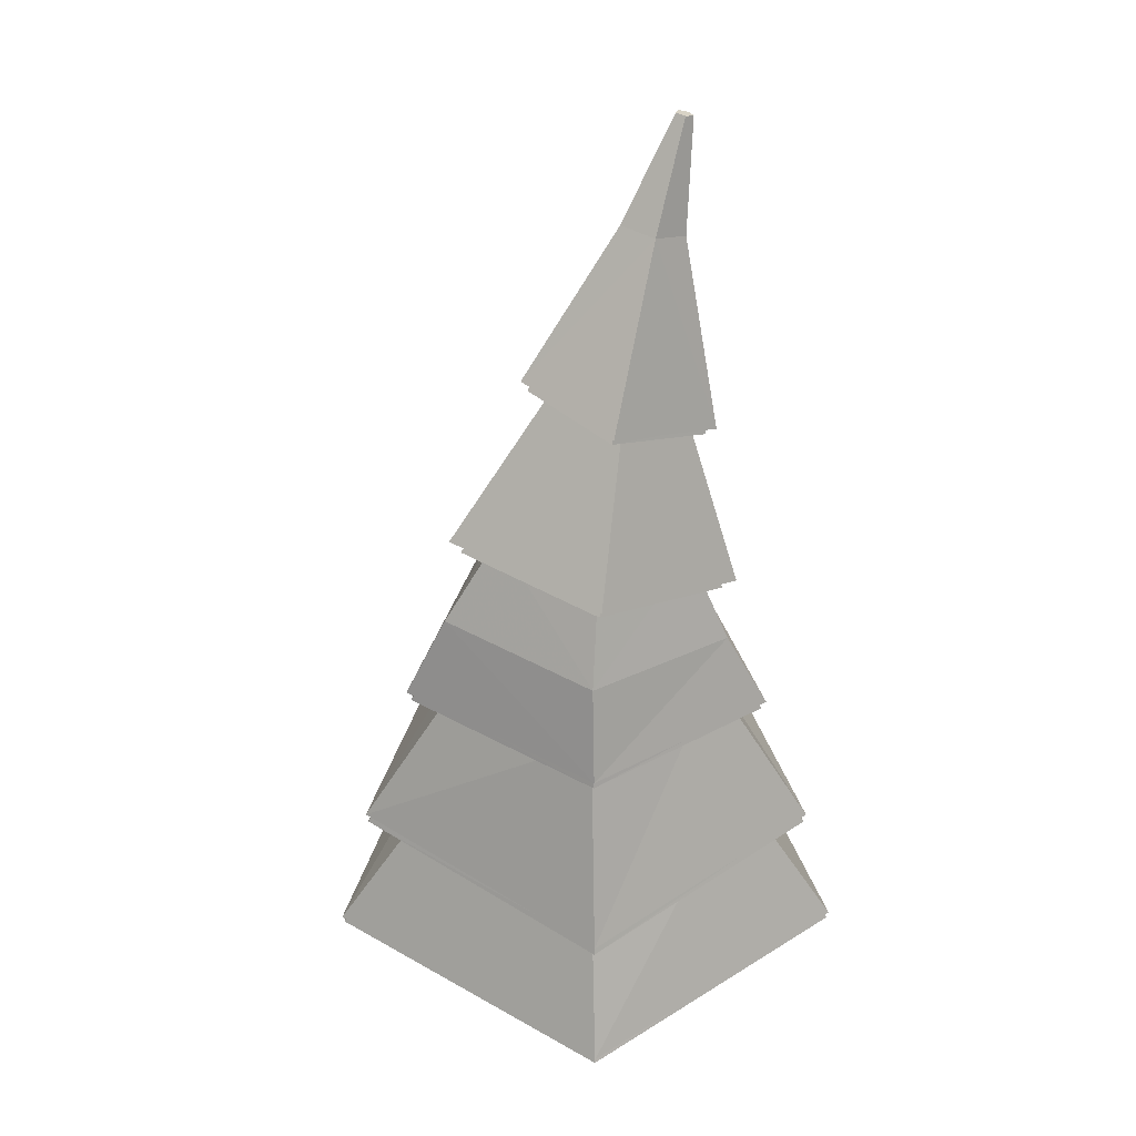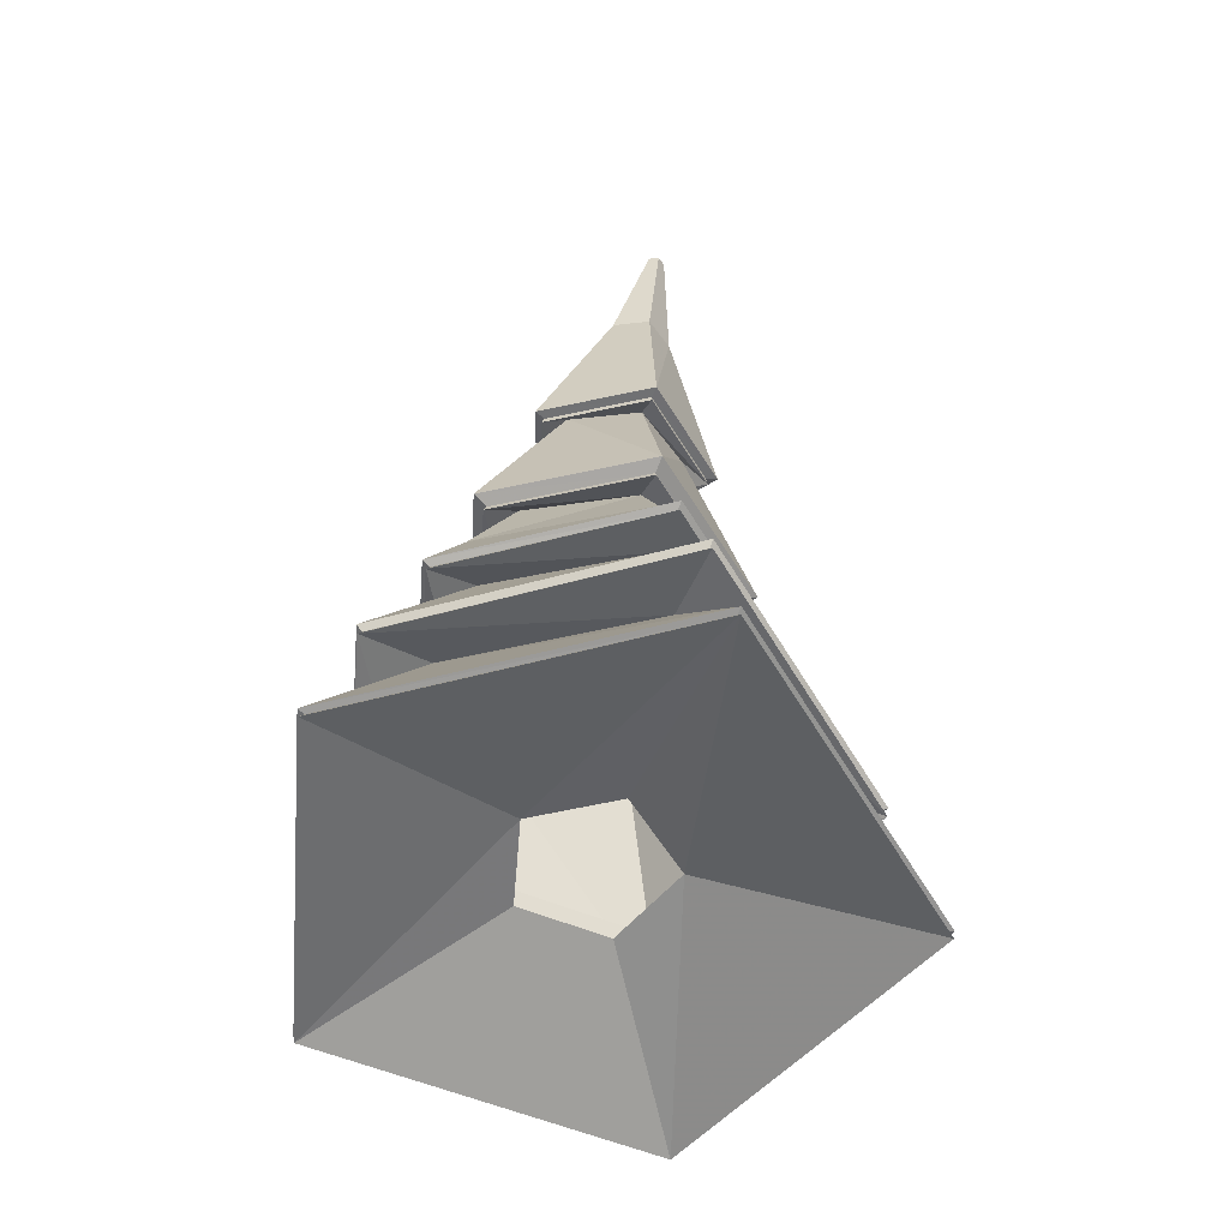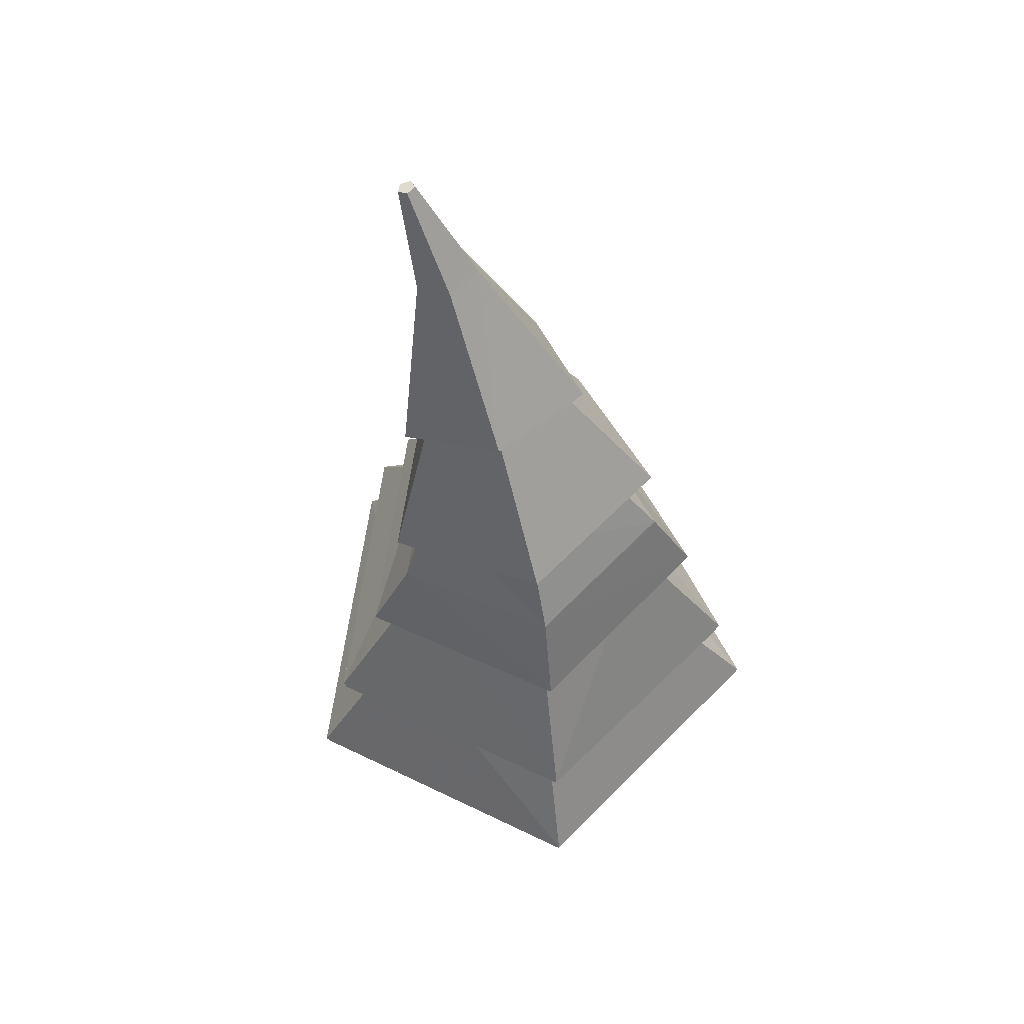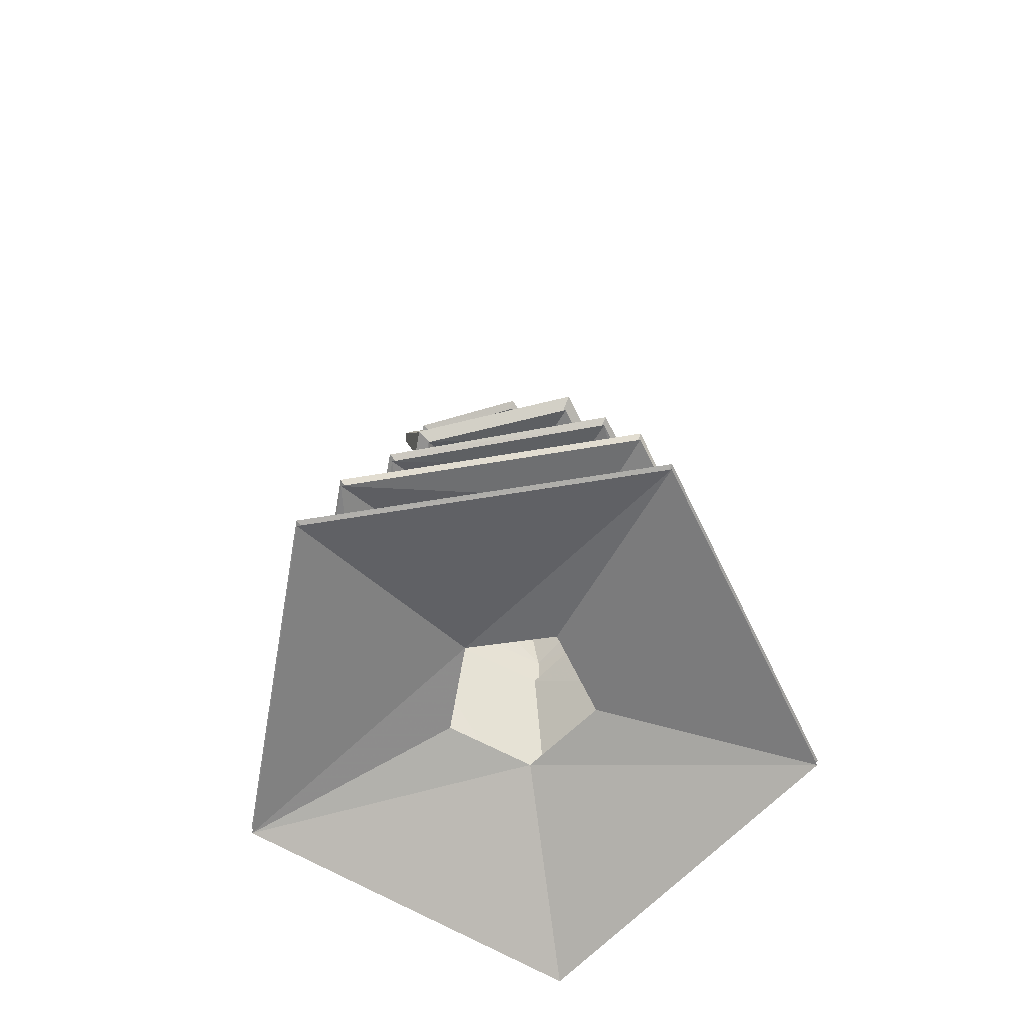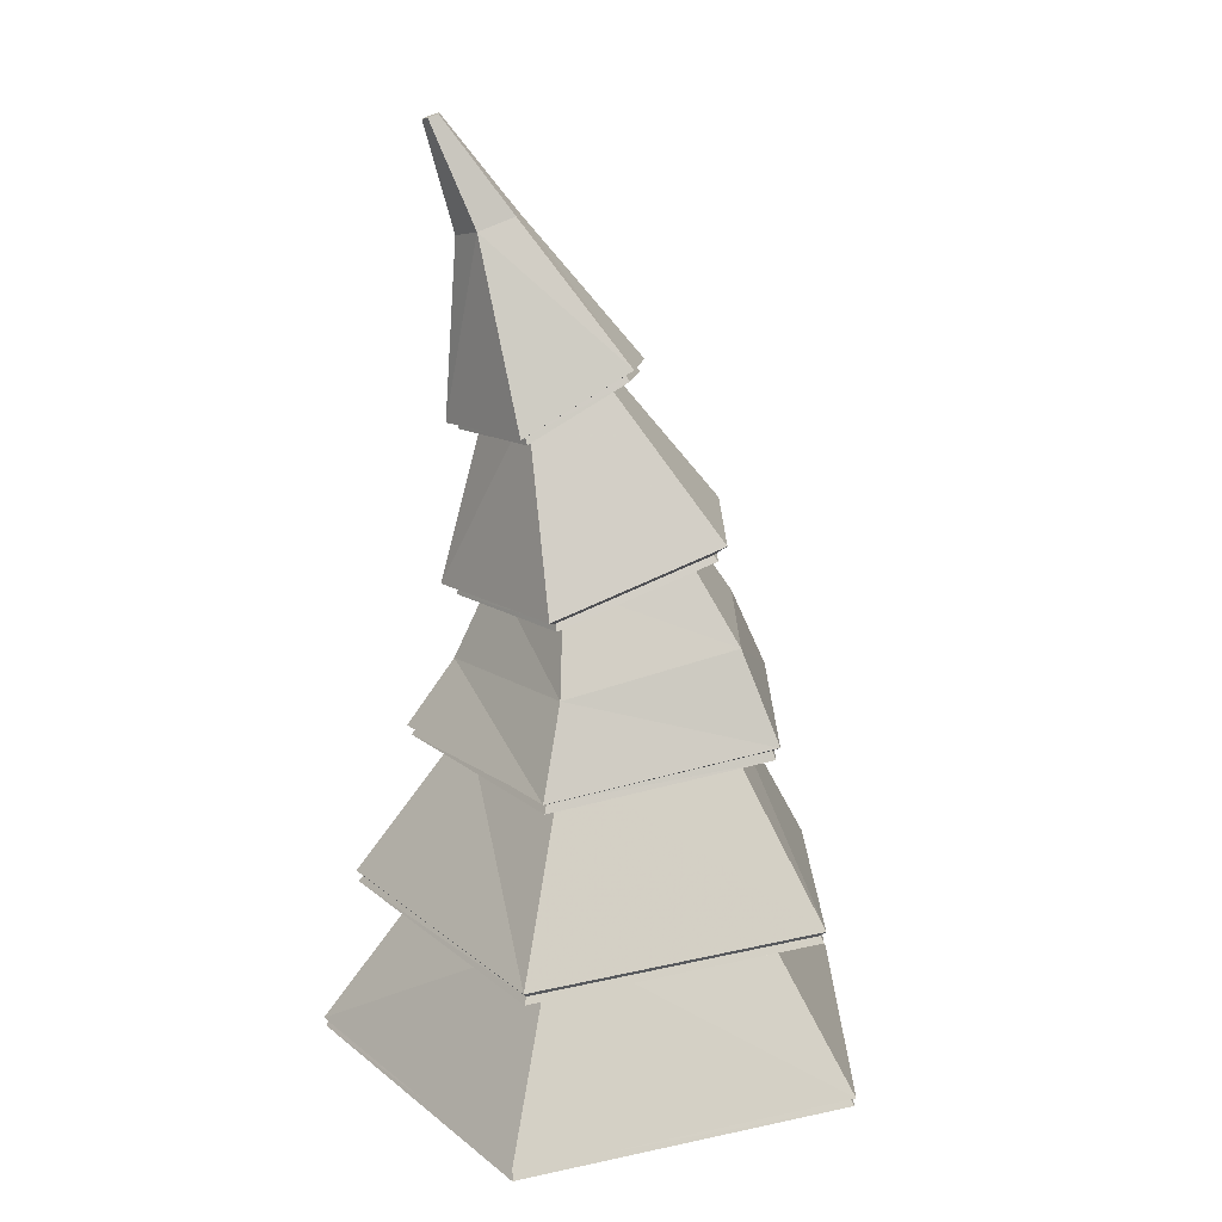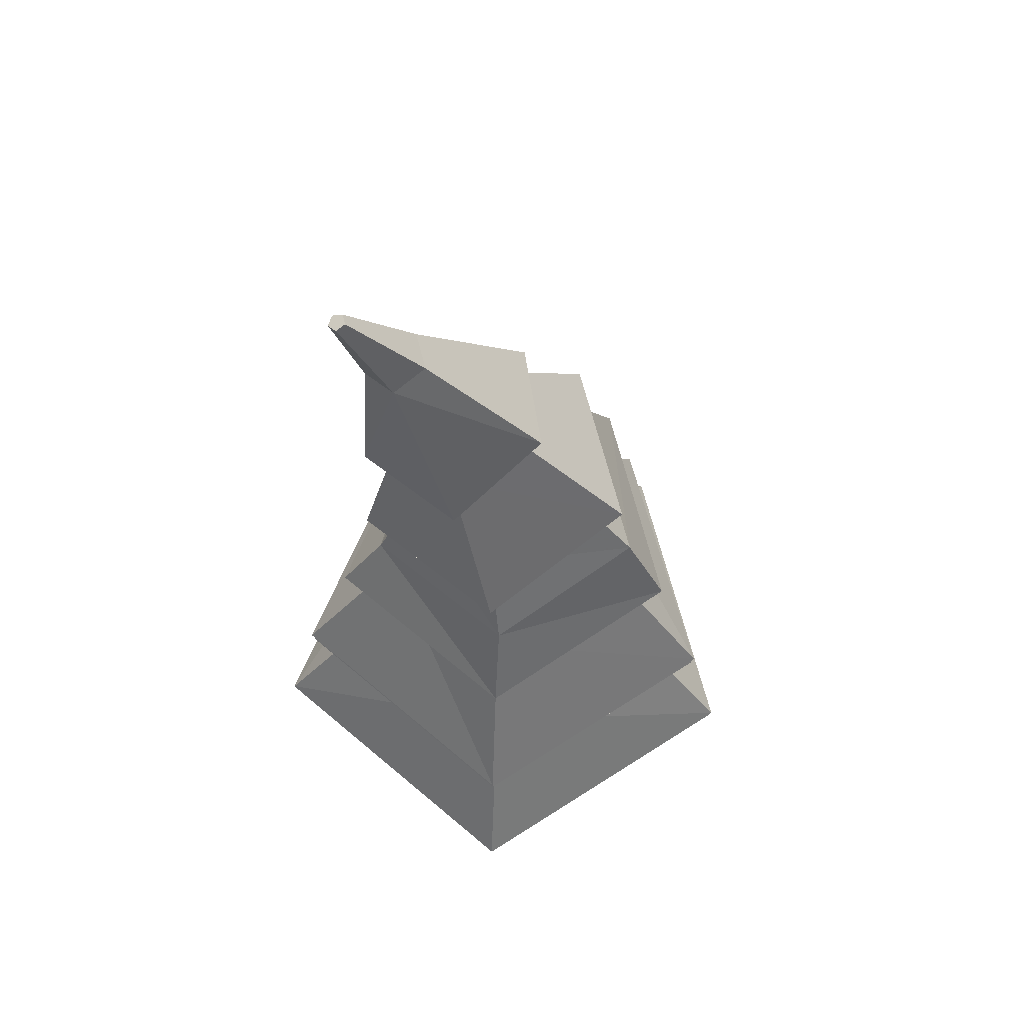
<metadata>
{"format":"obj","ext":"obj","renderer":"f3d","projection":"perspective","resolution":1024,"background":"white","views":[{"elev":43.7,"azim":148.3,"up":"+Y"},{"elev":-58.4,"azim":-88.3,"up":"+Y"},{"elev":65.2,"azim":69.1,"up":"+Y"},{"elev":-66.6,"azim":50.4,"up":"+Y"},{"elev":17.2,"azim":24.3,"up":"+Y"},{"elev":65.2,"azim":10.3,"up":"+Y"}]}
</metadata>
<code>
o TreeLeavesM.006
v -17.38 -1.297 -0.5723
v -17.31 -1.297 -0.8916
v -16.99 -1.297 -0.9282
v -16.85 -1.297 -0.6315
v -17.09 -1.297 -0.4116
v -17.85 -1.52 -1.474
v -18.1 -1.449 -0.2458
v -16.6 -1.449 -1.614
v -16.08 -1.449 -0.4735
v -17.01 -1.52 0.3724
v -17.58 1.552 -0.6105
v -17.6 1.523 -0.4702
v -17.44 1.598 -0.6236
v -17.38 1.598 -0.4913
v -17.48 1.552 -0.3965
v -17.56 -0.8191 -1.162
v -17.47 -0.218 -1.062
v -17.42 0.3831 -0.9484
v -17.47 0.9686 -0.7828
v -17.2 1.059 -0.8085
v -16.99 0.4763 -0.9938
v -16.88 -0.1825 -1.129
v -16.81 -0.8191 -1.247
v -17.05 -0.8191 -0.04692
v -17.07 -0.218 -0.1782
v -17.12 0.3831 -0.2961
v -17.28 0.9686 -0.3621
v -17.52 0.9128 -0.5069
v -17.5 0.3256 -0.5172
v -17.59 -0.2398 -0.4744
v -17.71 -0.8191 -0.4205
v -17.09 1.059 -0.5484
v -16.8 0.4763 -0.5906
v -16.63 -0.1825 -0.5827
v -16.49 -0.8191 -0.558
v -17.51 0.8679 -0.8752
v -17.24 0.8679 -0.2694
v -17.1 1.018 -0.8946
v -17.6 0.8487 -0.469
v -16.98 1.059 -0.5288
v -17.49 0.2622 -1.062
v -16.91 0.4541 -1.119
v -17.08 0.2622 -0.1643
v -17.62 0.2467 -0.4626
v -16.66 0.4541 -0.5637
v -17.61 -0.3238 -1.215
v -16.78 -0.2045 -1.307
v -17.04 -0.3238 0.02206
v -17.78 -0.2847 -0.3909
v -16.43 -0.2268 -0.543
v -17.75 -0.9408 -1.37
v -16.67 -0.932 -1.492
v -17.02 -0.9327 0.2321
v -17.97 -0.8612 -0.3043
v -16.22 -0.8612 -0.5018
v -17.69 1.921 -0.4649
v -17.7 1.913 -0.4267
v -17.65 1.934 -0.4684
v -17.64 1.934 -0.4324
v -17.67 1.921 -0.4066
v -17.5 0.0299 -1.107
v -17.05 0.0299 -0.1292
v -16.85 0.1615 -1.177
v -17.63 0.007765 -0.457
v -16.57 0.1498 -0.5728
v -17.52 0.8935 -0.8641
v -17.25 0.8935 -0.2757
v -17.11 1.039 -0.8832
v -17.6 0.874 -0.4697
v -16.99 1.078 -0.5278
v -17.55 0.8933 -0.8962
v -17.24 0.8933 -0.2327
v -17.09 1.057 -0.9178
v -17.64 0.8711 -0.4515
v -16.96 1.102 -0.517
v -17.49 0.2875 -1.05
v -17.09 0.2875 -0.1738
v -16.92 0.4748 -1.105
v -17.61 0.2706 -0.4652
v -16.68 0.4748 -0.5636
v -17.53 0.3054 -1.095
v -17.09 0.3054 -0.1128
v -16.9 0.5154 -1.157
v -17.67 0.2861 -0.4395
v -16.62 0.5154 -0.5498
v -16.78 -0.1739 -1.293
v -17.76 -0.26 -0.3979
v -16.44 -0.1952 -0.5462
v -17.59 -0.2937 -1.204
v -17.04 -0.2937 0.005912
v -17.62 -0.2831 -1.228
v -17.04 -0.2831 0.03867
v -16.77 -0.1567 -1.322
v -17.79 -0.2491 -0.3843
v -16.41 -0.1788 -0.5395
v -17.74 -0.9147 -1.358
v -17.02 -0.9069 0.216
v -16.68 -0.9049 -1.477
v -17.95 -0.8389 -0.311
v -16.24 -0.8368 -0.5049
v -17.76 -0.8958 -1.375
v -17.02 -0.8878 0.2394
v -16.67 -0.8855 -1.498
v -17.97 -0.8186 -0.3012
v -16.21 -0.8159 -0.5002
v -16.61 -1.422 -1.597
v -18.08 -1.422 -0.254
v -16.1 -1.422 -0.4774
v -17.83 -1.49 -1.459
v -17.01 -1.49 0.3528
v -17.85 -1.486 -1.479
v -17.01 -1.486 0.3791
v -16.6 -1.417 -1.62
v -18.1 -1.417 -0.2431
v -16.07 -1.417 -0.4721
f 2 8 3
f 71 13 73
f 5 7 1
f 2 7 6
f 3 9 4
f 5 9 10
f 14 58 59
f 74 15 12
f 75 13 14
f 74 11 71
f 75 15 72
f 115 24 112
f 105 25 102
f 65 26 62
f 85 27 82
f 114 16 111
f 101 30 17
f 61 29 18
f 84 19 81
f 115 23 35
f 105 22 34
f 63 33 65
f 83 32 85
f 114 24 31
f 102 30 104
f 62 29 64
f 84 27 28
f 113 16 23
f 103 17 22
f 63 18 21
f 83 19 20
f 32 37 27
f 28 36 19
f 32 38 40
f 28 37 39
f 20 36 38
f 21 41 42
f 29 43 44
f 21 45 33
f 29 41 18
f 33 43 26
f 22 46 47
f 30 48 49
f 22 50 34
f 30 46 17
f 34 48 25
f 23 51 52
f 31 53 54
f 35 52 55
f 31 51 16
f 35 53 24
f 57 59 58
f 12 56 11
f 15 59 60
f 11 58 13
f 12 60 57
f 93 61 63
f 92 64 94
f 93 65 95
f 91 64 61
f 95 62 92
f 40 67 37
f 39 66 36
f 40 68 70
f 39 67 69
f 38 66 68
f 70 72 67
f 69 71 66
f 70 73 75
f 69 72 74
f 66 73 68
f 42 76 78
f 44 77 79
f 42 80 45
f 44 76 41
f 45 77 43
f 78 81 83
f 79 82 84
f 78 85 80
f 79 81 76
f 80 82 77
f 50 90 48
f 49 89 46
f 47 88 50
f 49 90 87
f 47 89 86
f 88 92 90
f 87 91 89
f 86 95 88
f 87 92 94
f 86 91 93
f 52 96 98
f 54 97 99
f 55 98 100
f 54 96 51
f 55 97 53
f 98 101 103
f 99 102 104
f 100 103 105
f 99 101 96
f 100 102 97
f 8 109 106
f 7 110 107
f 8 108 9
f 7 109 6
f 9 110 10
f 106 111 113
f 107 112 114
f 106 115 108
f 107 111 109
f 108 112 110
f 2 6 8
f 71 11 13
f 5 10 7
f 2 1 7
f 3 8 9
f 5 4 9
f 14 13 58
f 74 72 15
f 75 73 13
f 74 12 11
f 75 14 15
f 115 35 24
f 105 34 25
f 65 33 26
f 85 32 27
f 114 31 16
f 101 104 30
f 61 64 29
f 84 28 19
f 115 113 23
f 105 103 22
f 63 21 33
f 83 20 32
f 114 112 24
f 102 25 30
f 62 26 29
f 84 82 27
f 113 111 16
f 103 101 17
f 63 61 18
f 83 81 19
f 32 40 37
f 28 39 36
f 32 20 38
f 28 27 37
f 20 19 36
f 21 18 41
f 29 26 43
f 21 42 45
f 29 44 41
f 33 45 43
f 22 17 46
f 30 25 48
f 22 47 50
f 30 49 46
f 34 50 48
f 23 16 51
f 31 24 53
f 35 23 52
f 31 54 51
f 35 55 53
f 58 56 57
f 57 60 59
f 12 57 56
f 15 14 59
f 11 56 58
f 12 15 60
f 93 91 61
f 92 62 64
f 93 63 65
f 91 94 64
f 95 65 62
f 40 70 67
f 39 69 66
f 40 38 68
f 39 37 67
f 38 36 66
f 70 75 72
f 69 74 71
f 70 68 73
f 69 67 72
f 66 71 73
f 42 41 76
f 44 43 77
f 42 78 80
f 44 79 76
f 45 80 77
f 78 76 81
f 79 77 82
f 78 83 85
f 79 84 81
f 80 85 82
f 50 88 90
f 49 87 89
f 47 86 88
f 49 48 90
f 47 46 89
f 88 95 92
f 87 94 91
f 86 93 95
f 87 90 92
f 86 89 91
f 52 51 96
f 54 53 97
f 55 52 98
f 54 99 96
f 55 100 97
f 98 96 101
f 99 97 102
f 100 98 103
f 99 104 101
f 100 105 102
f 8 6 109
f 7 10 110
f 8 106 108
f 7 107 109
f 9 108 110
f 106 109 111
f 107 110 112
f 106 113 115
f 107 114 111
f 108 115 112

</code>
